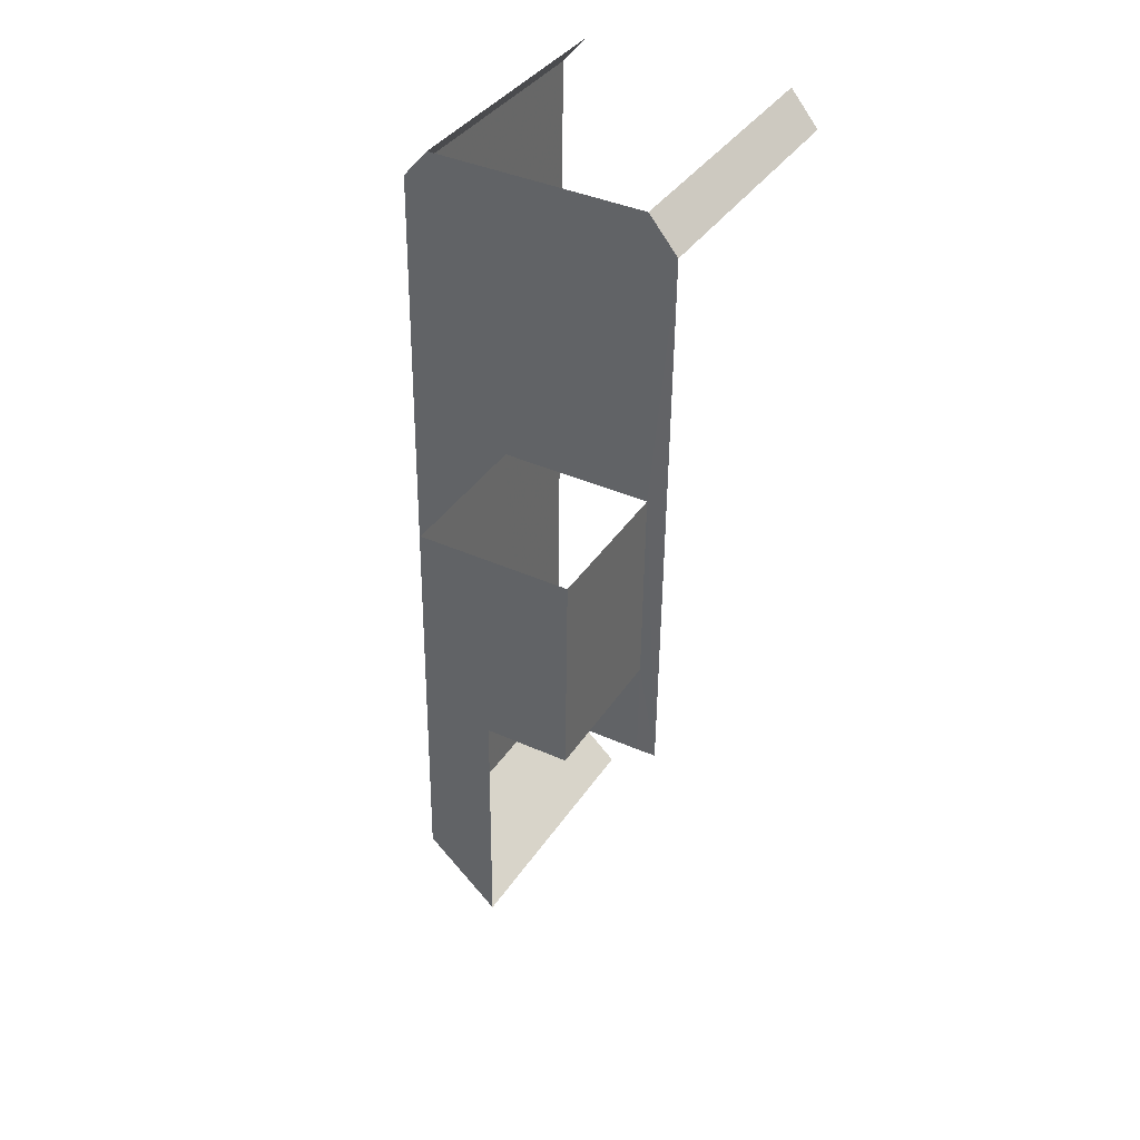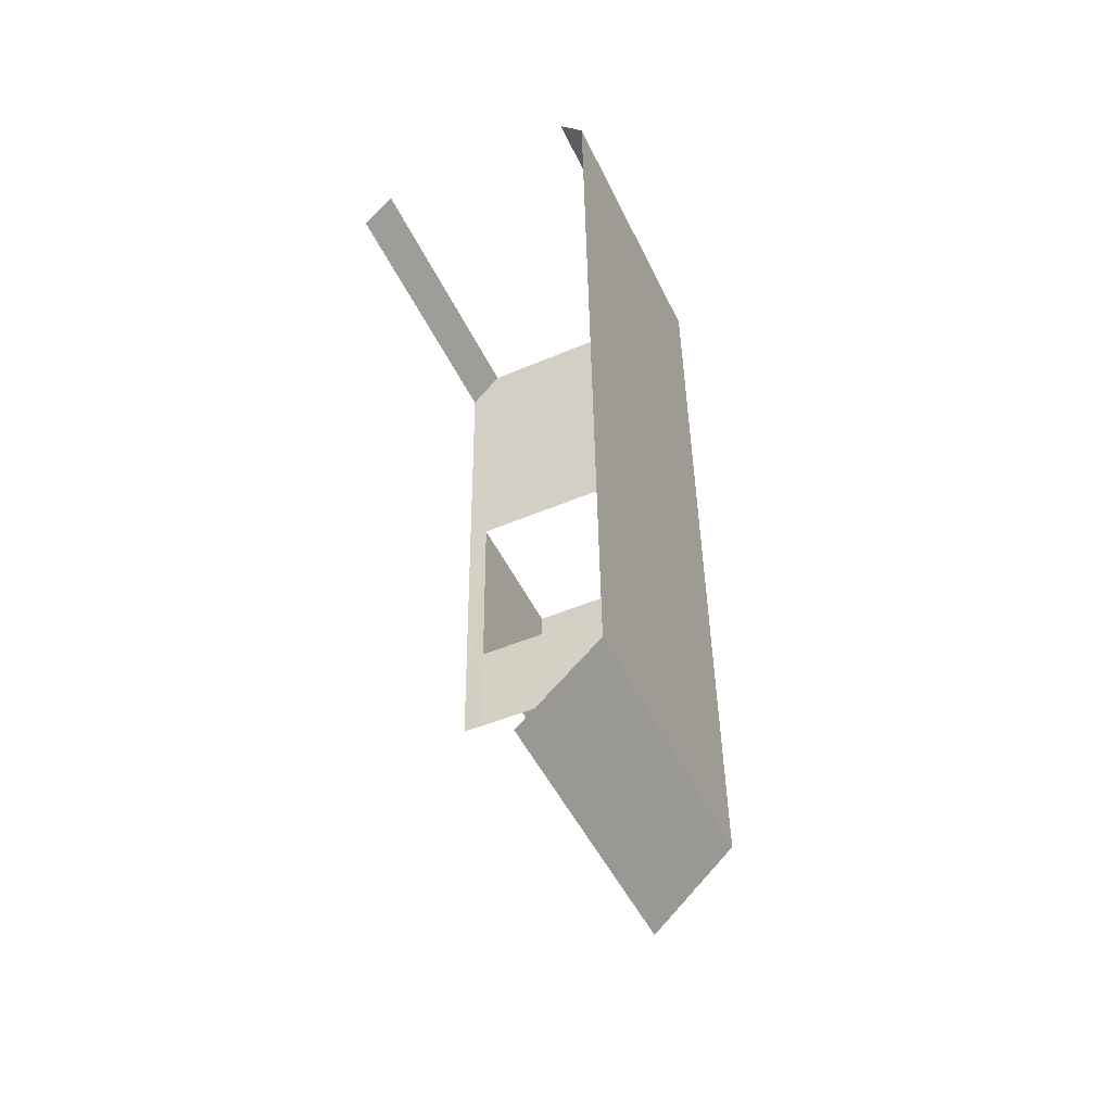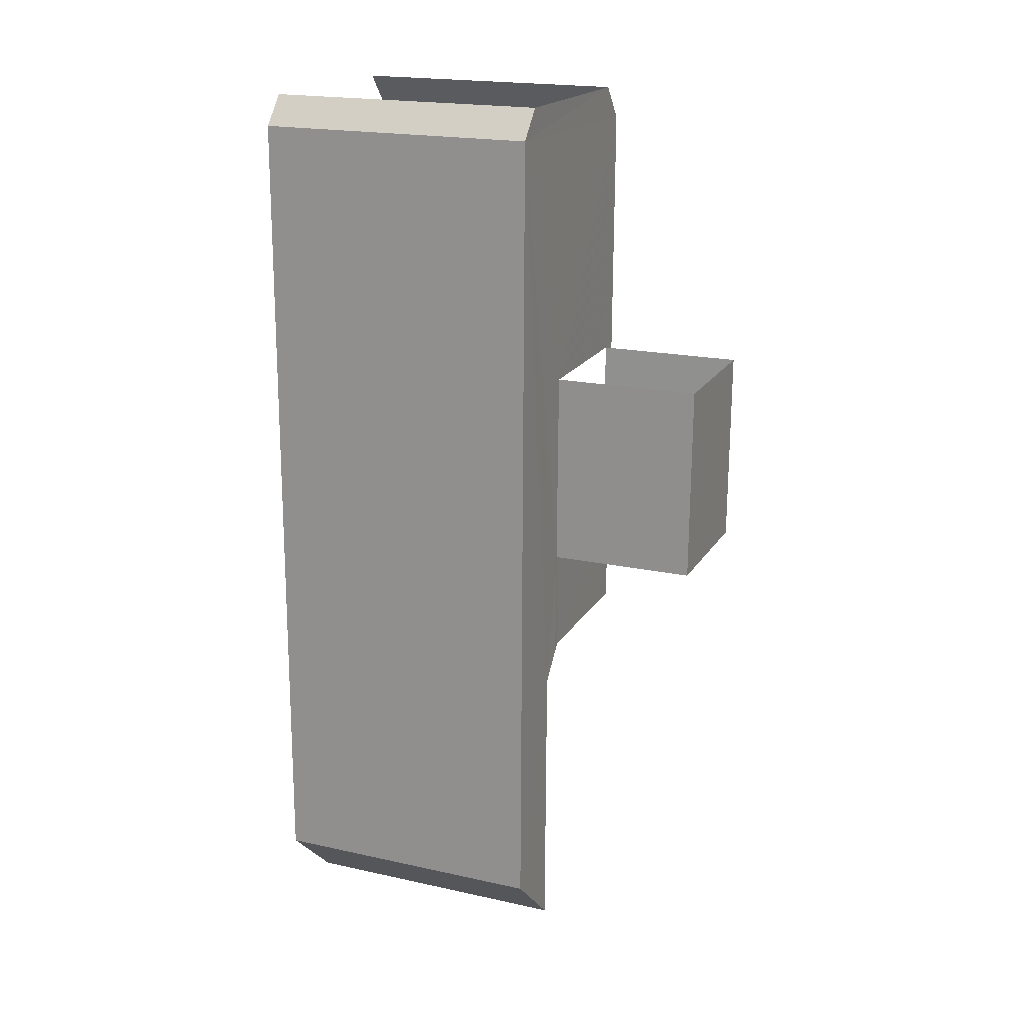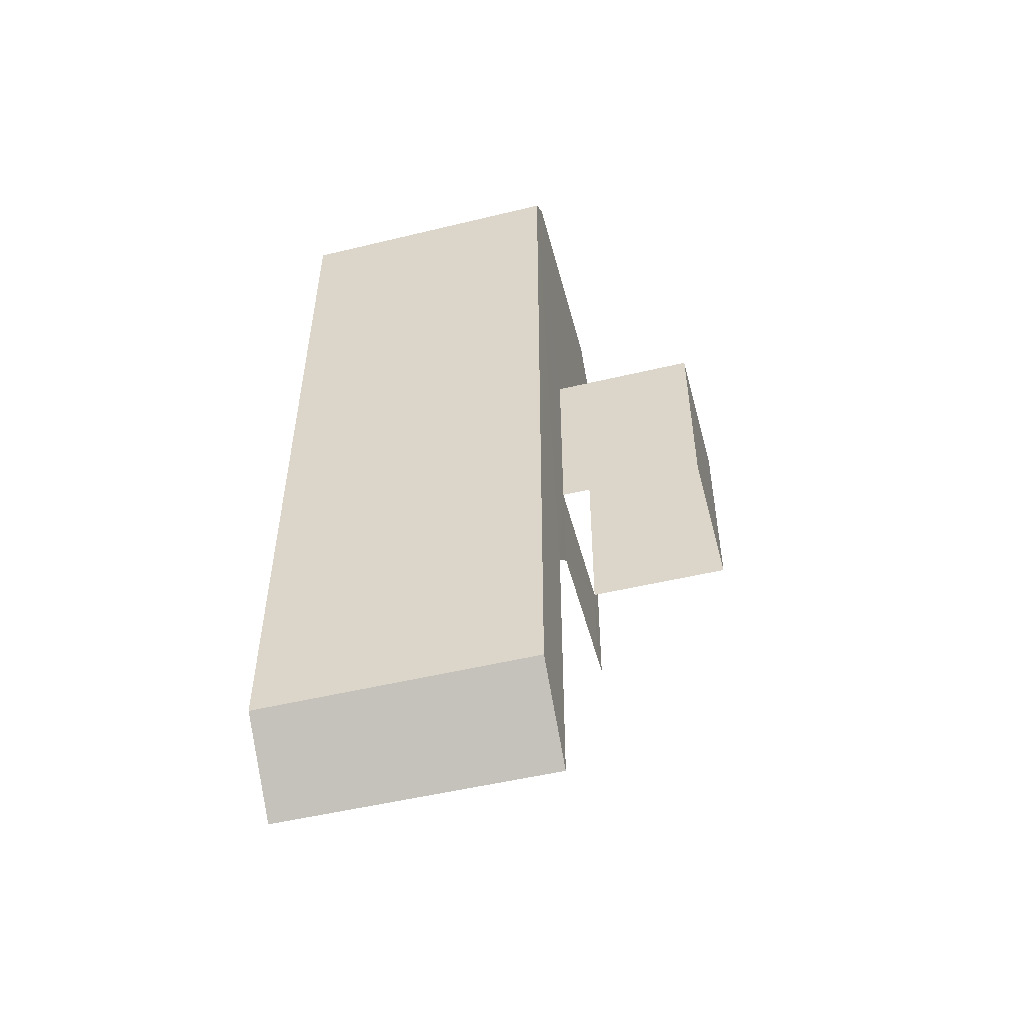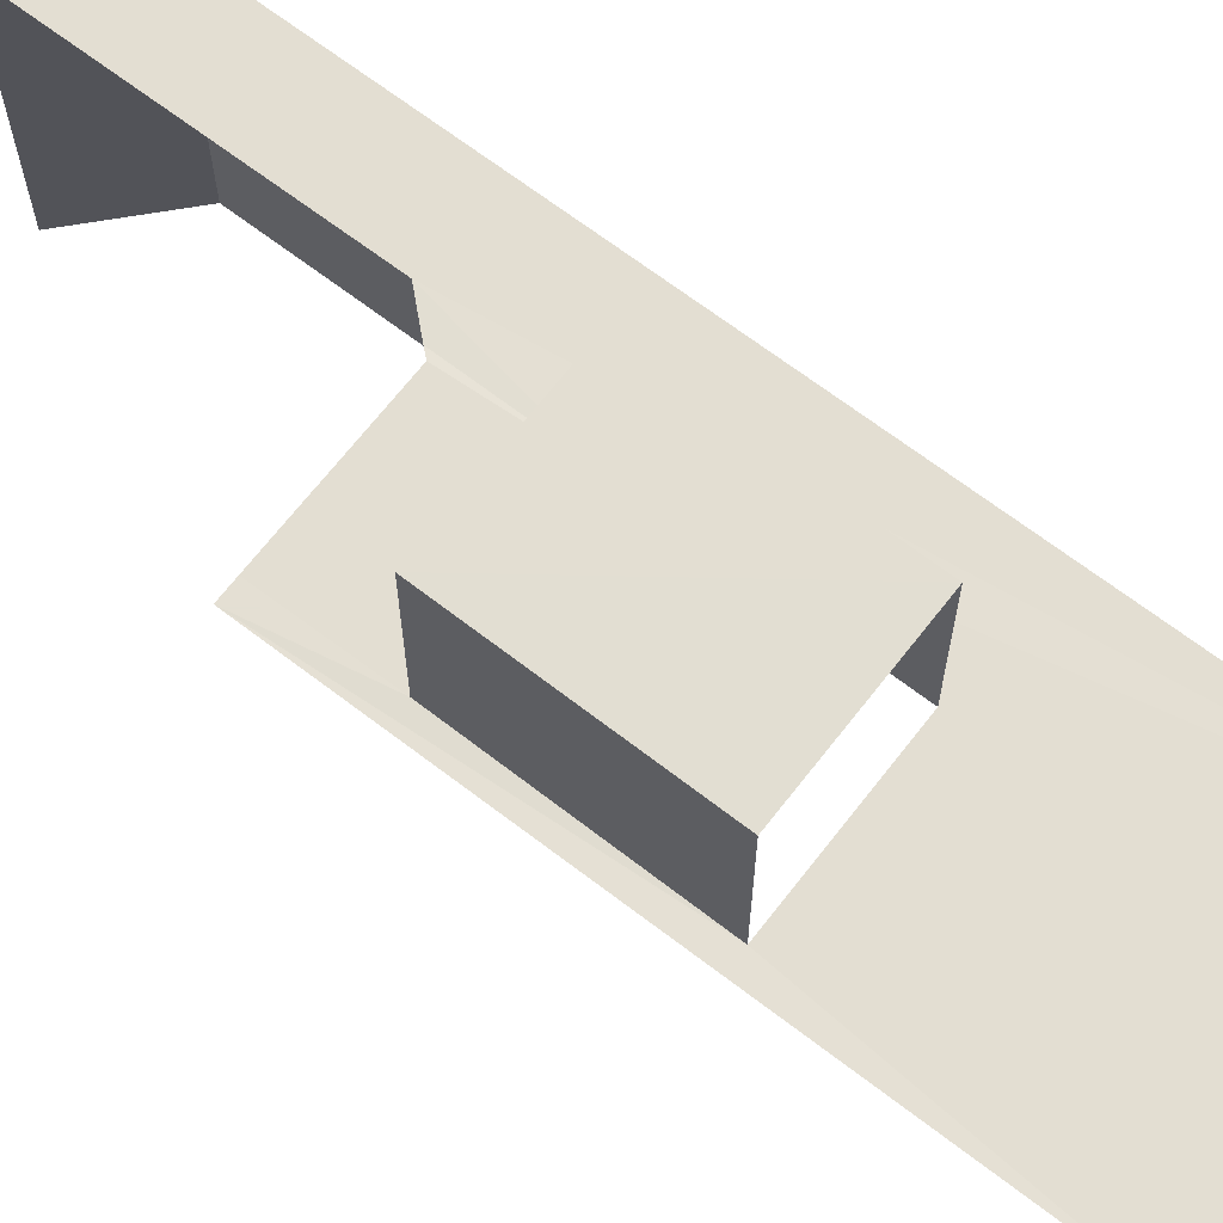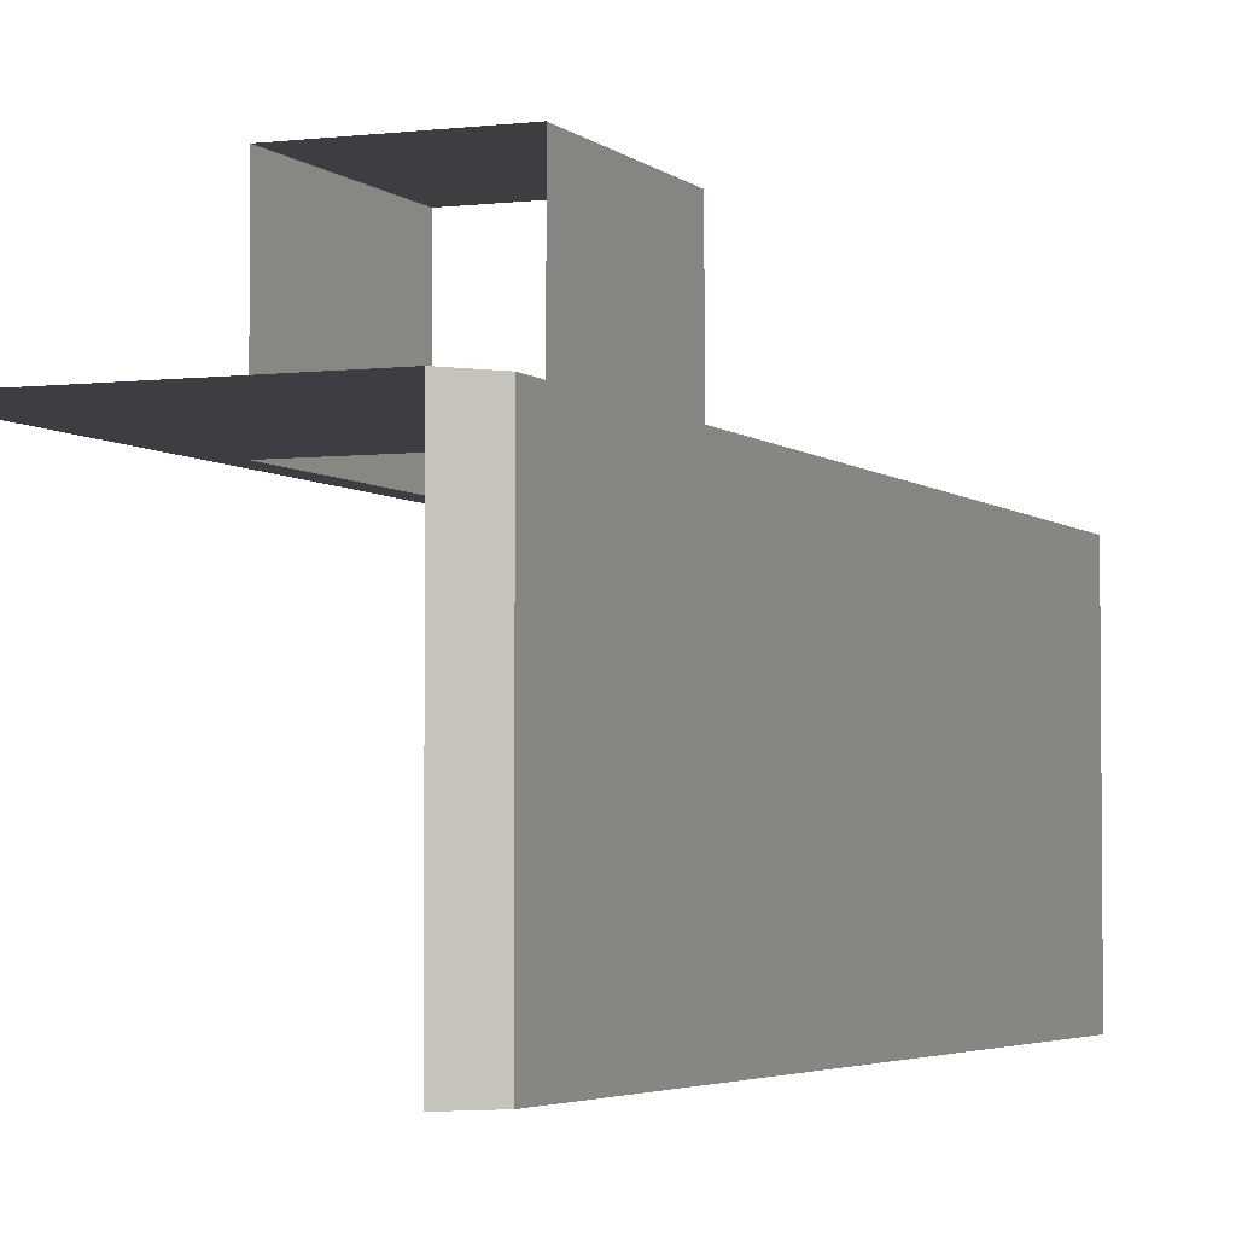
<metadata>
{"format":"obj","ext":"obj","renderer":"f3d","projection":"perspective","resolution":1024,"background":"white","views":[{"elev":37.4,"azim":29.4,"up":"+Y"},{"elev":-48.8,"azim":-155.2,"up":"+Y"},{"elev":19.6,"azim":-67.9,"up":"+Y"},{"elev":-50.7,"azim":-75.2,"up":"+Y"},{"elev":67.4,"azim":126.9,"up":"+Z"},{"elev":-3.6,"azim":-158.3,"up":"+Z"}]}
</metadata>
<code>
v -2.256e+05 -1.266e+05 15.91
v -2.256e+05 -1.266e+05 15.91
v -2.256e+05 -1.266e+05 15.91
v -2.256e+05 -1.266e+05 15.91
v -2.256e+05 -1.266e+05 15.91
v -2.255e+05 -1.266e+05 15.91
v -2.255e+05 -1.266e+05 15.91
v -2.255e+05 -1.266e+05 15.91
v -2.255e+05 -1.266e+05 15.91
v -2.255e+05 -1.266e+05 20.43
v -2.255e+05 -1.266e+05 20.43
v -2.255e+05 -1.266e+05 20.43
v -2.255e+05 -1.266e+05 20.43
v -2.255e+05 -1.266e+05 20.43
v -2.256e+05 -1.266e+05 20.43
v -2.256e+05 -1.266e+05 20.43
v -2.256e+05 -1.266e+05 20.43
v -2.255e+05 -1.266e+05 20.43
v -2.256e+05 -1.266e+05 20.43
v -2.256e+05 -1.266e+05 20.43
v -2.255e+05 -1.266e+05 20.43
v -2.255e+05 -1.266e+05 20.43
v -2.255e+05 -1.266e+05 20.43
v -2.255e+05 -1.266e+05 20.43
v -2.255e+05 -1.266e+05 22.82
v -2.255e+05 -1.266e+05 22.82
v -2.255e+05 -1.266e+05 22.82
v -2.255e+05 -1.266e+05 22.82
f 1 2 3
f 4 1 3
f 2 5 6
f 7 8 9
f 2 6 9
f 3 2 8
f 8 2 9
f 8 22 3
f 3 22 15
f 23 22 8
f 18 6 5
f 20 18 5
f 24 27 26
f 10 24 26
f 7 14 8
f 8 14 23
f 11 14 7
f 11 7 9
f 12 11 9
f 21 25 28
f 21 13 25
f 17 4 3
f 15 17 3
f 10 11 12
f 13 14 11
f 15 16 17
f 12 18 19
f 15 19 16
f 19 18 20
f 21 15 22
f 23 21 22
f 13 23 14
f 10 12 24
f 10 13 11
f 12 19 24
f 21 19 15
f 13 21 23
f 19 21 24
f 25 26 27
f 28 25 27
f 18 9 6
f 18 12 9
f 16 2 1
f 16 19 2
f 24 28 27
f 24 21 28
f 10 26 25
f 13 10 25
f 17 1 4
f 17 16 1
f 19 5 2
f 19 20 5

</code>
